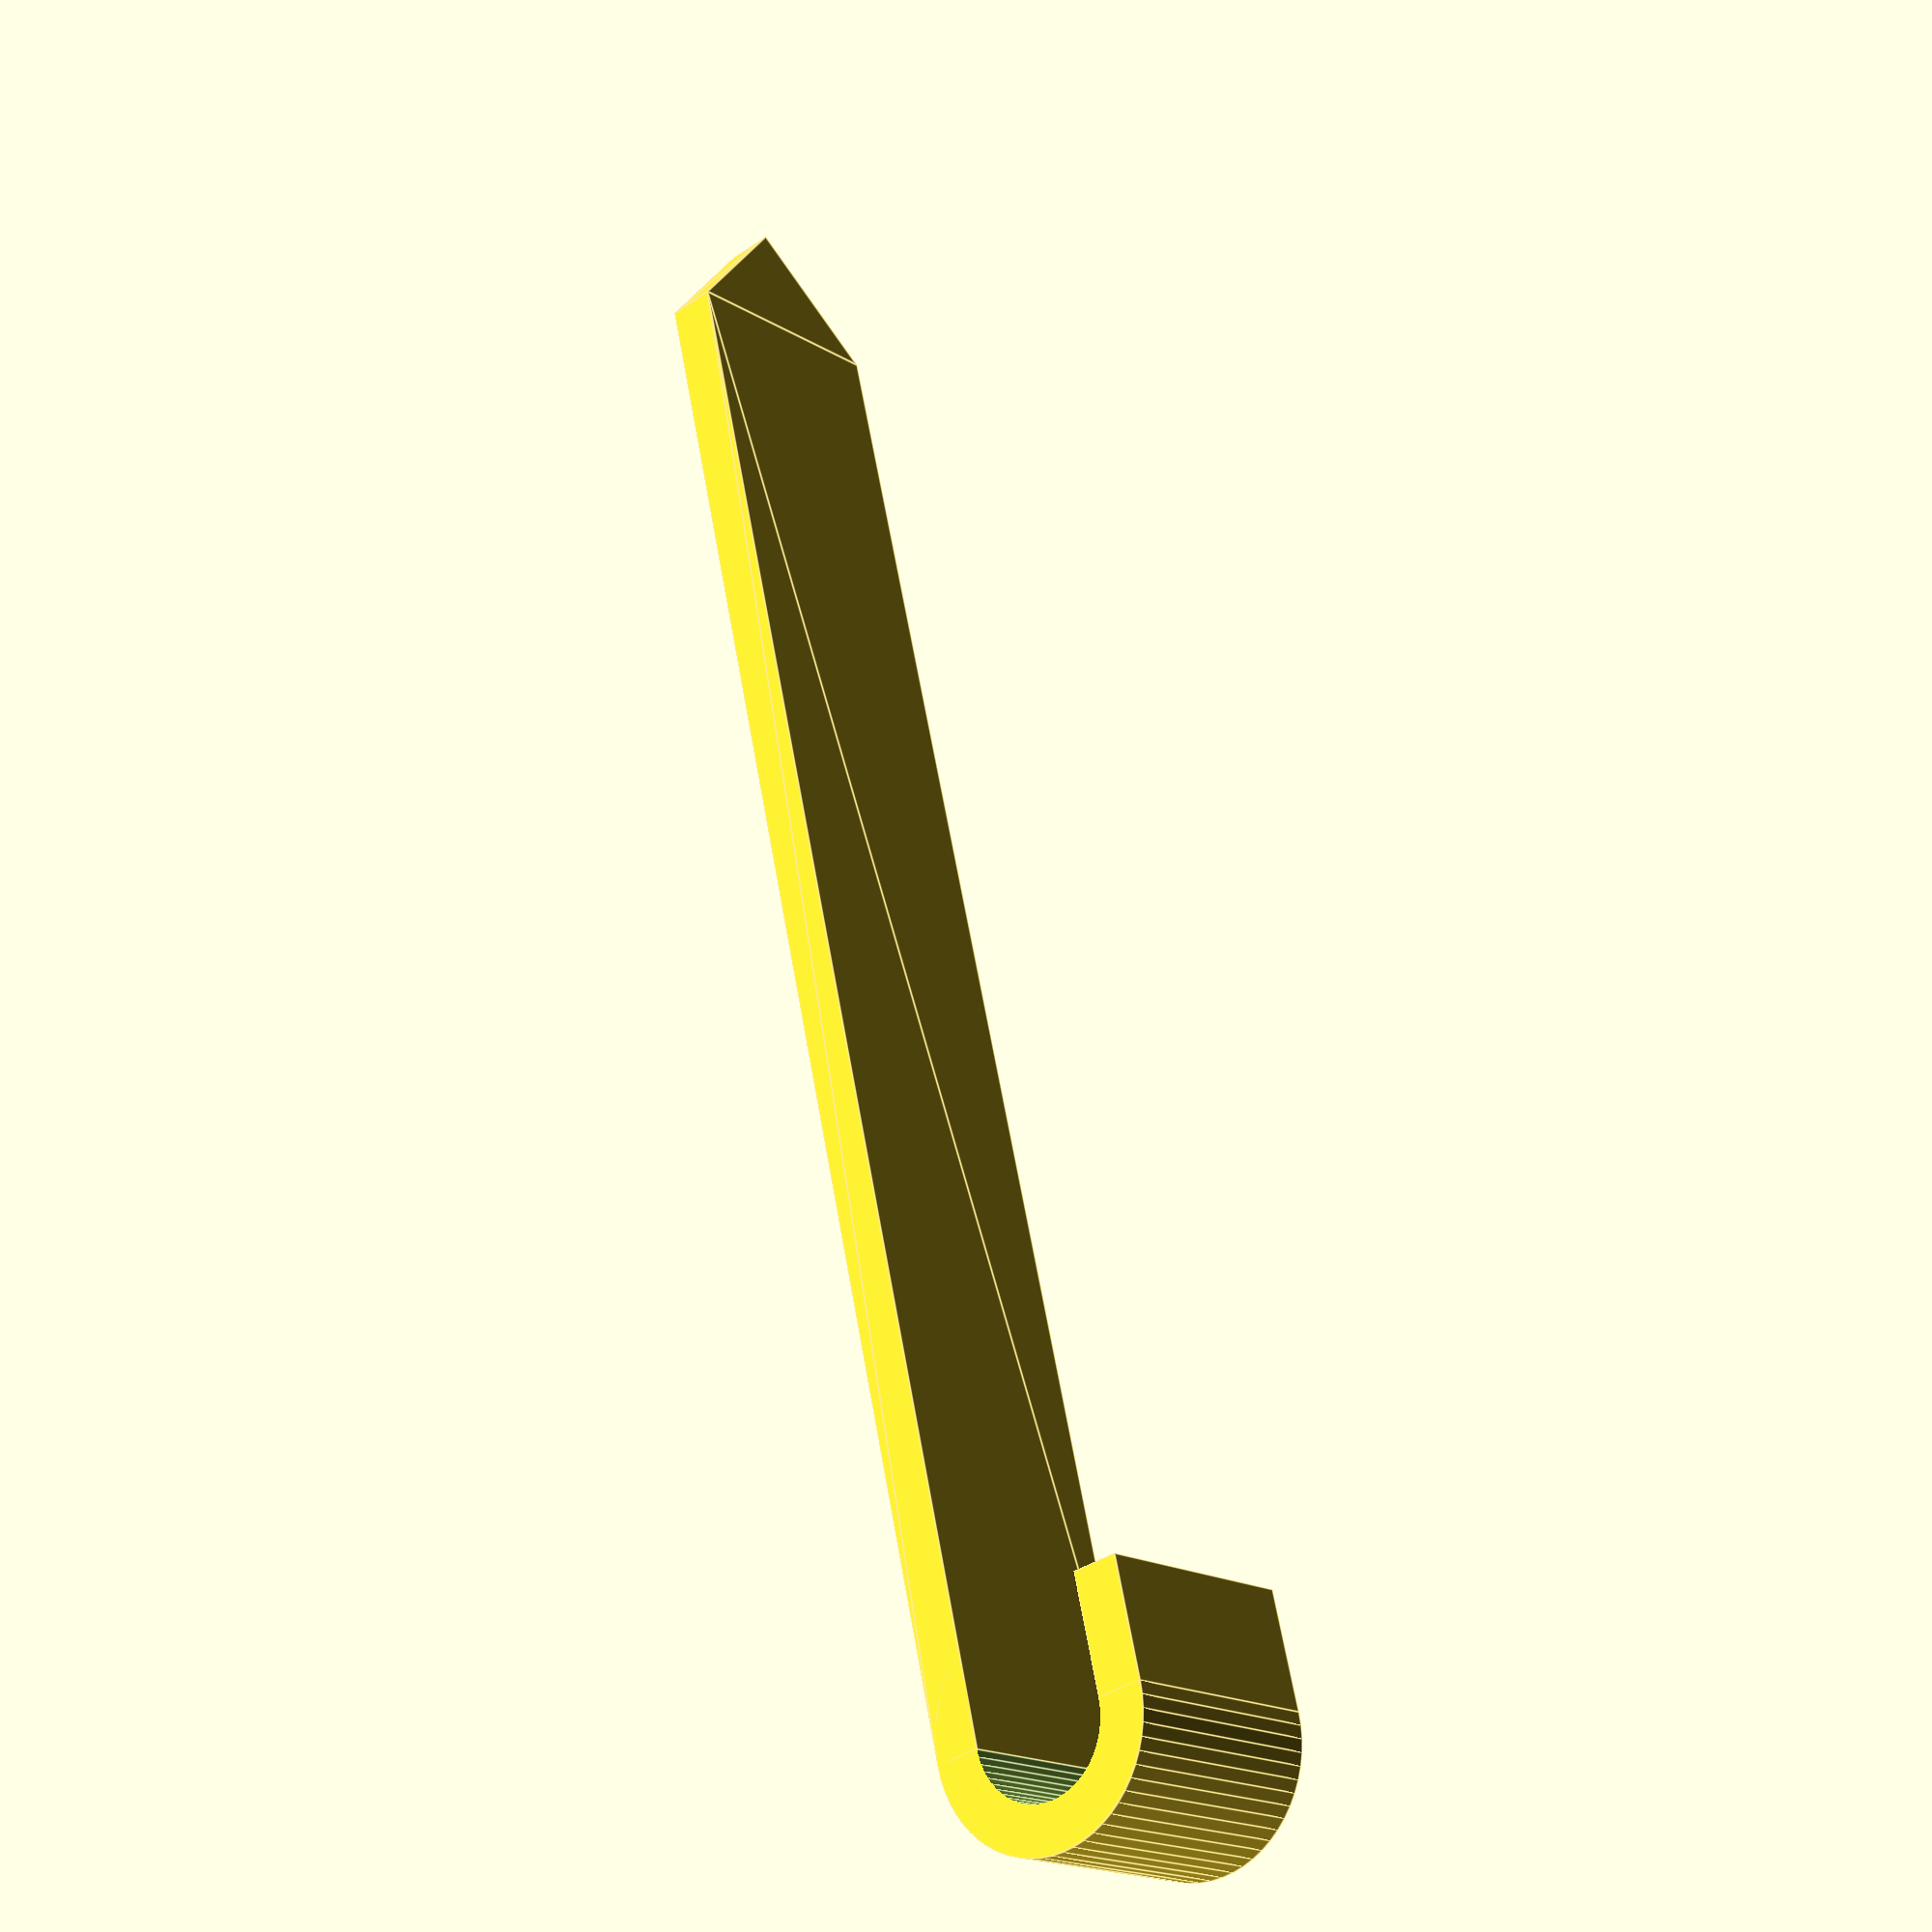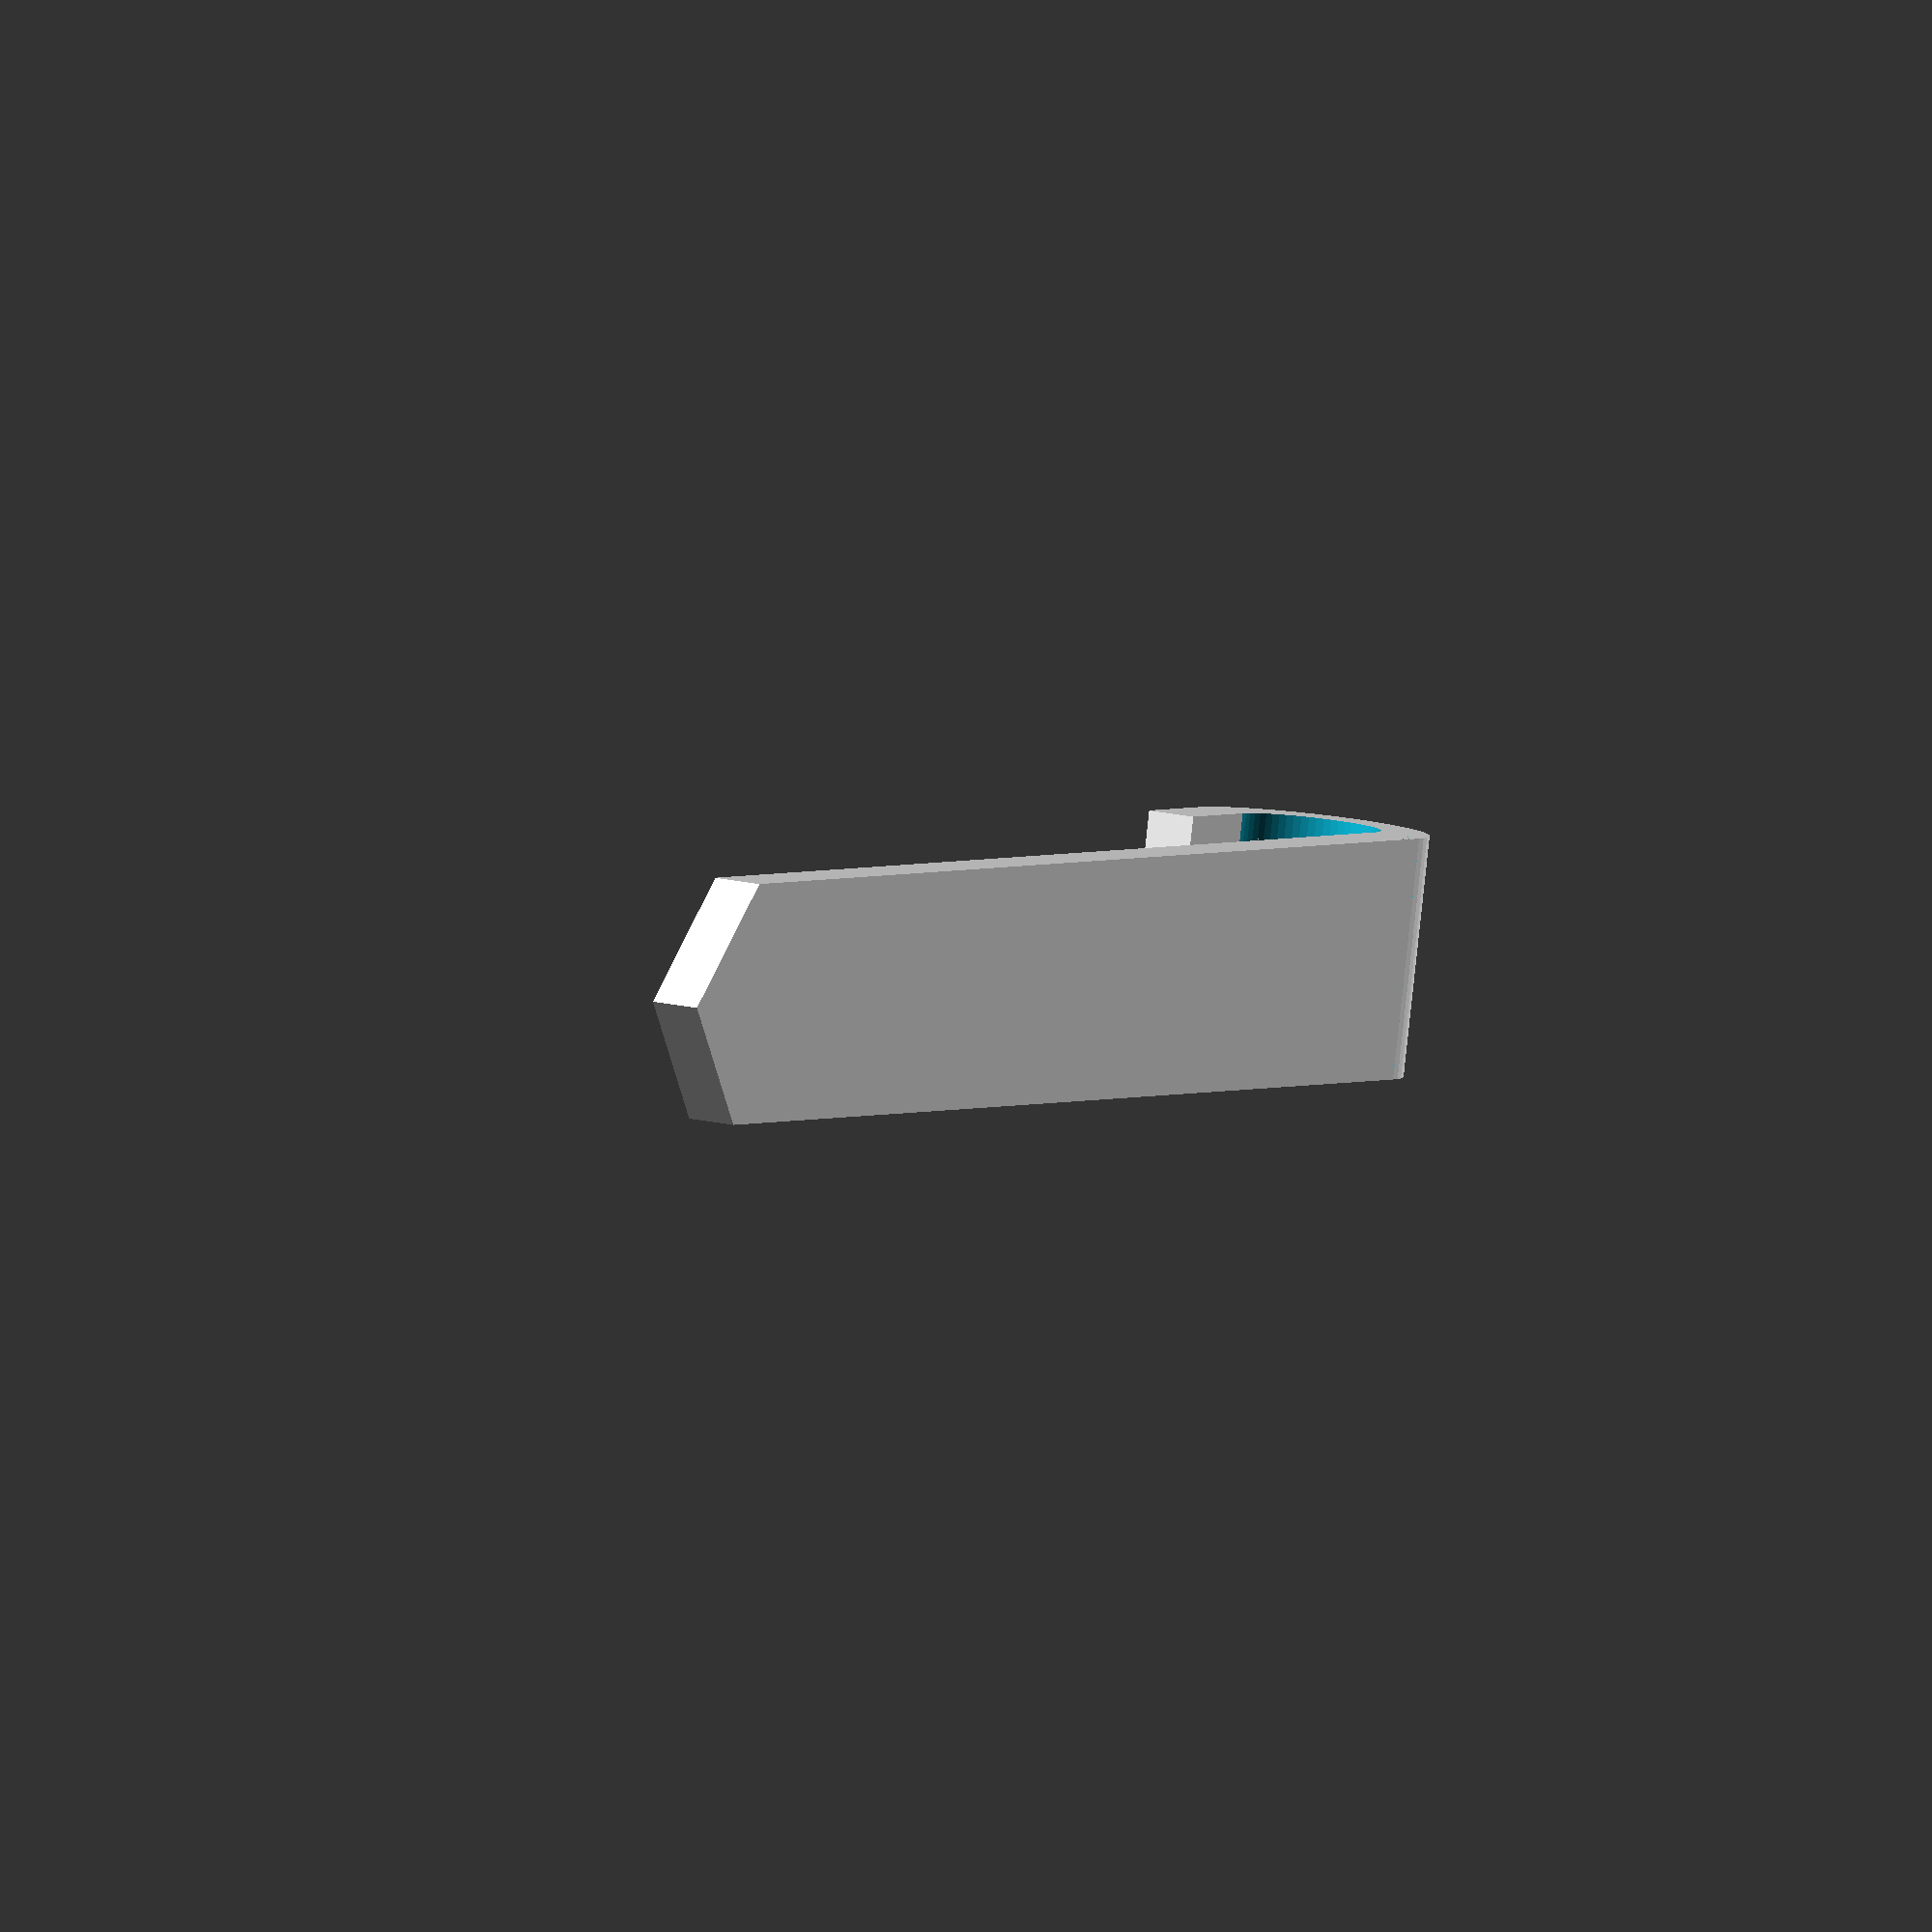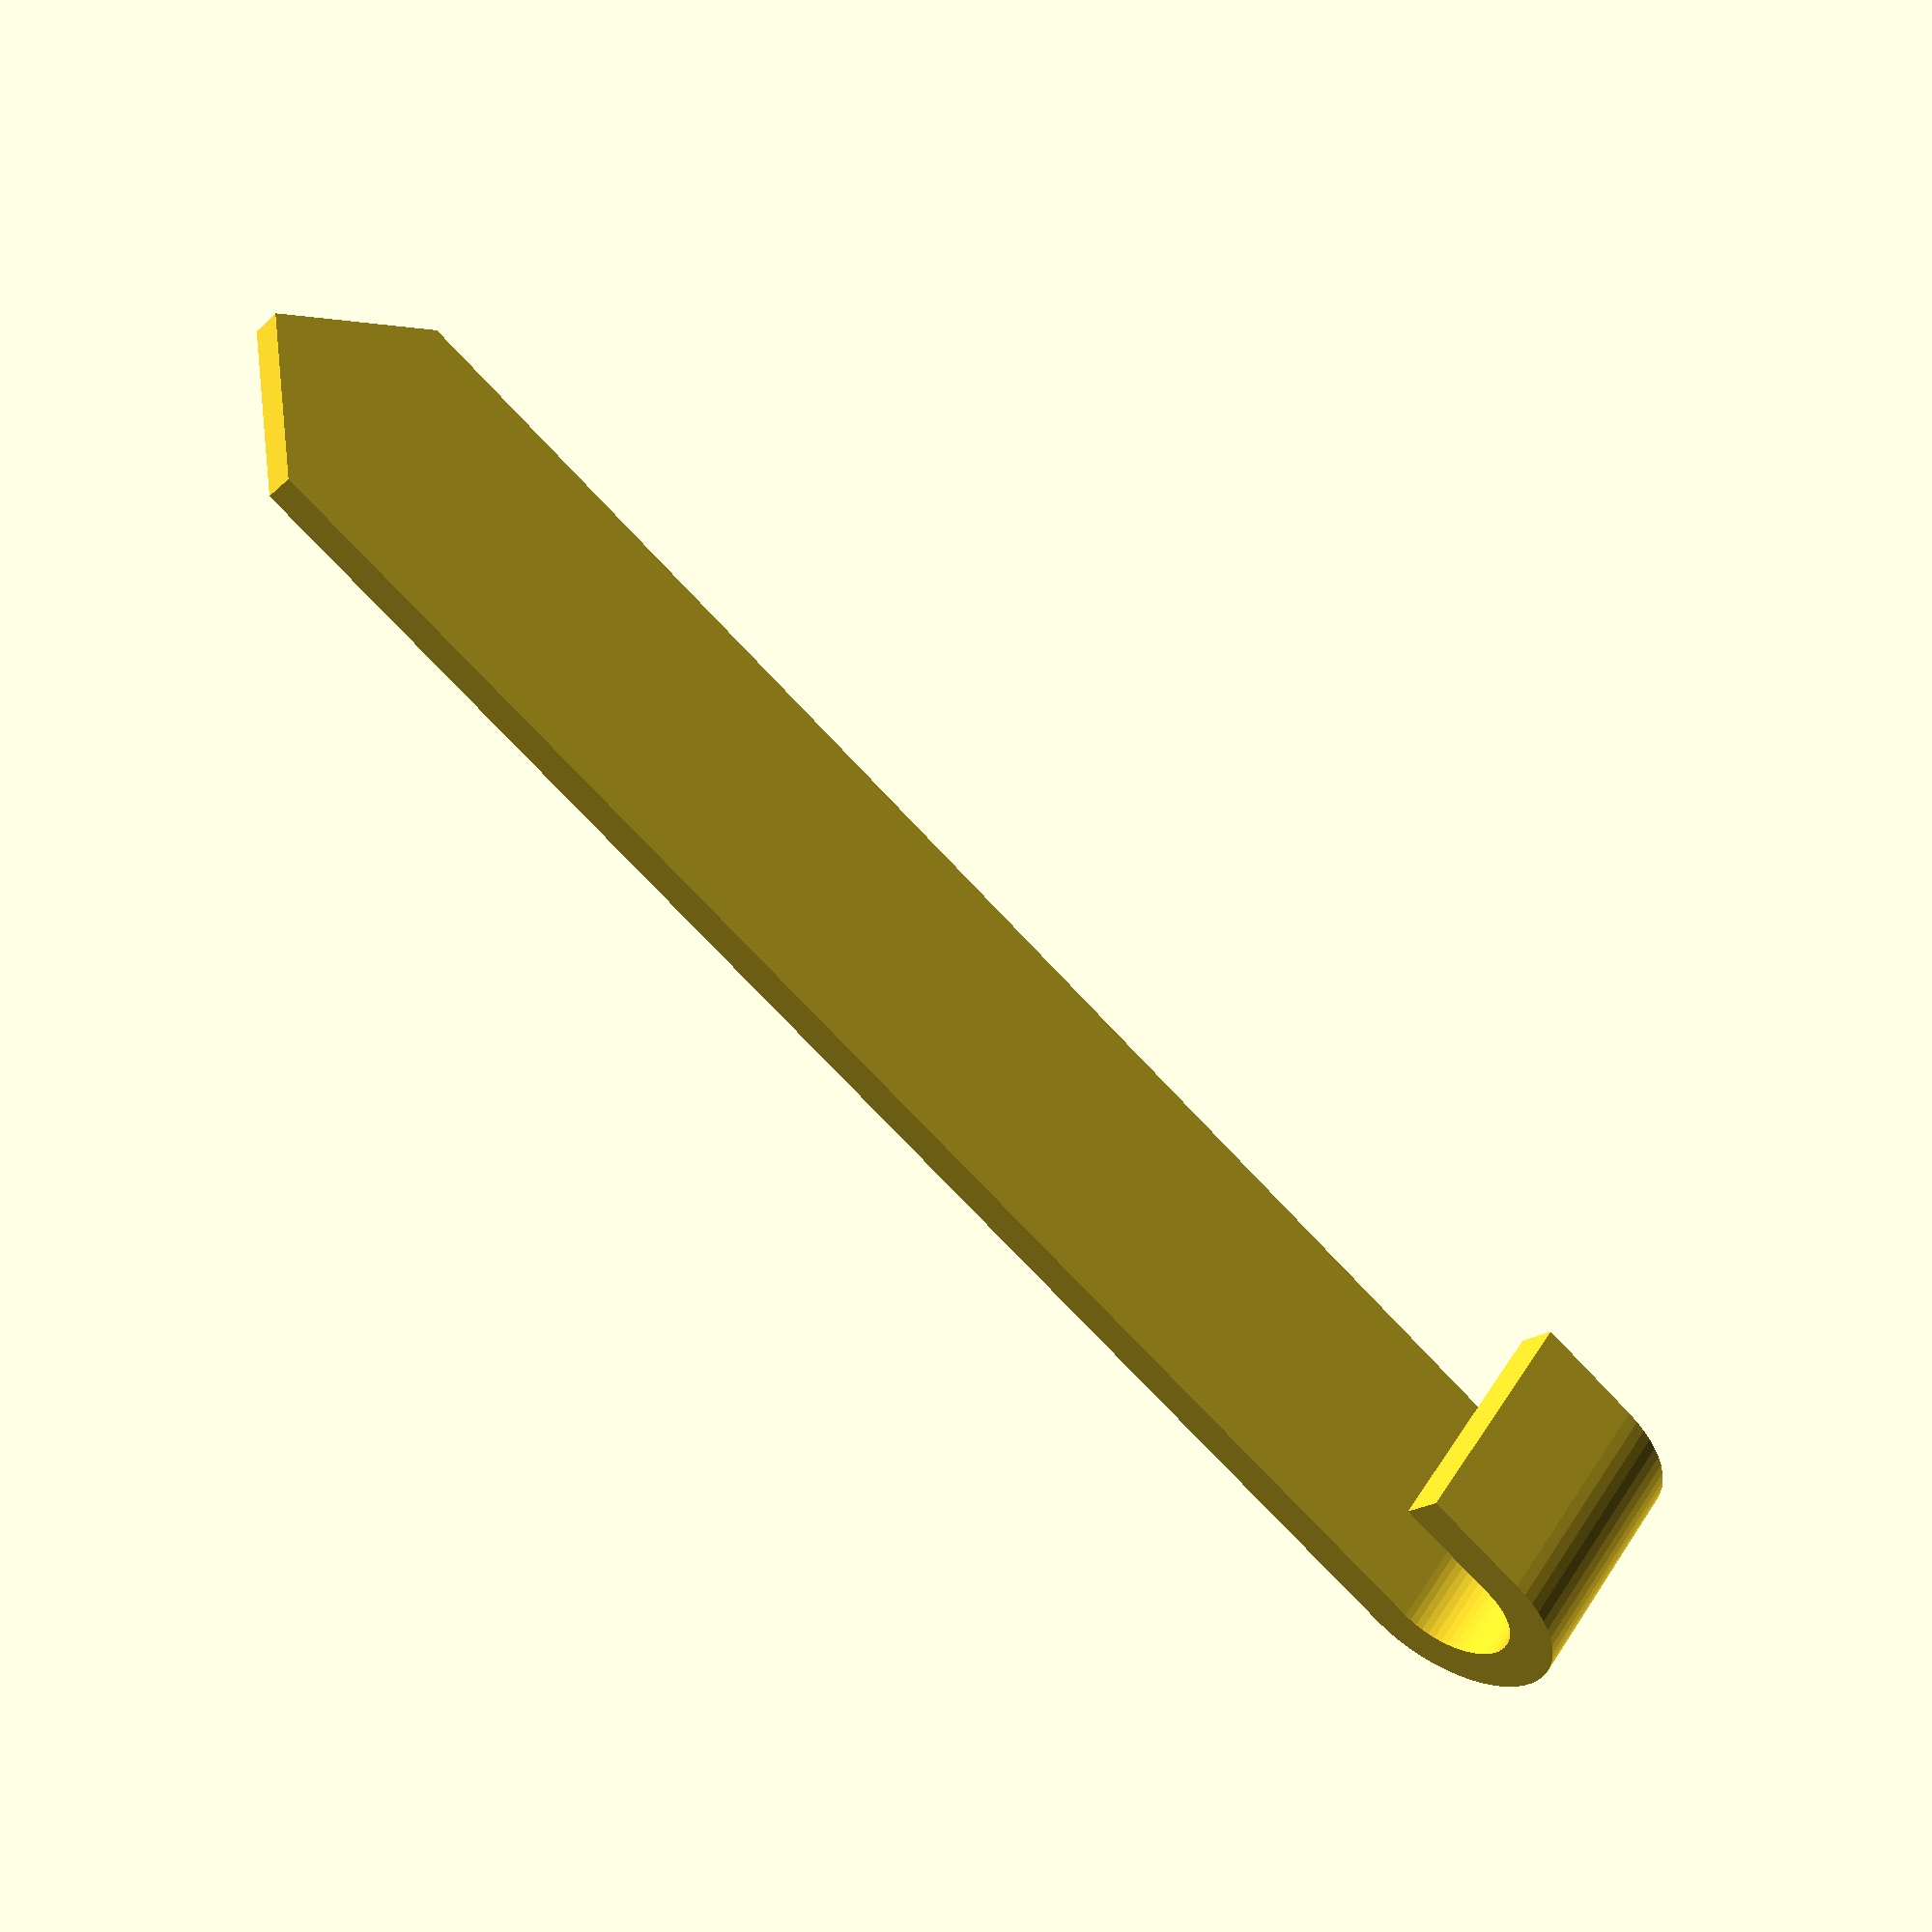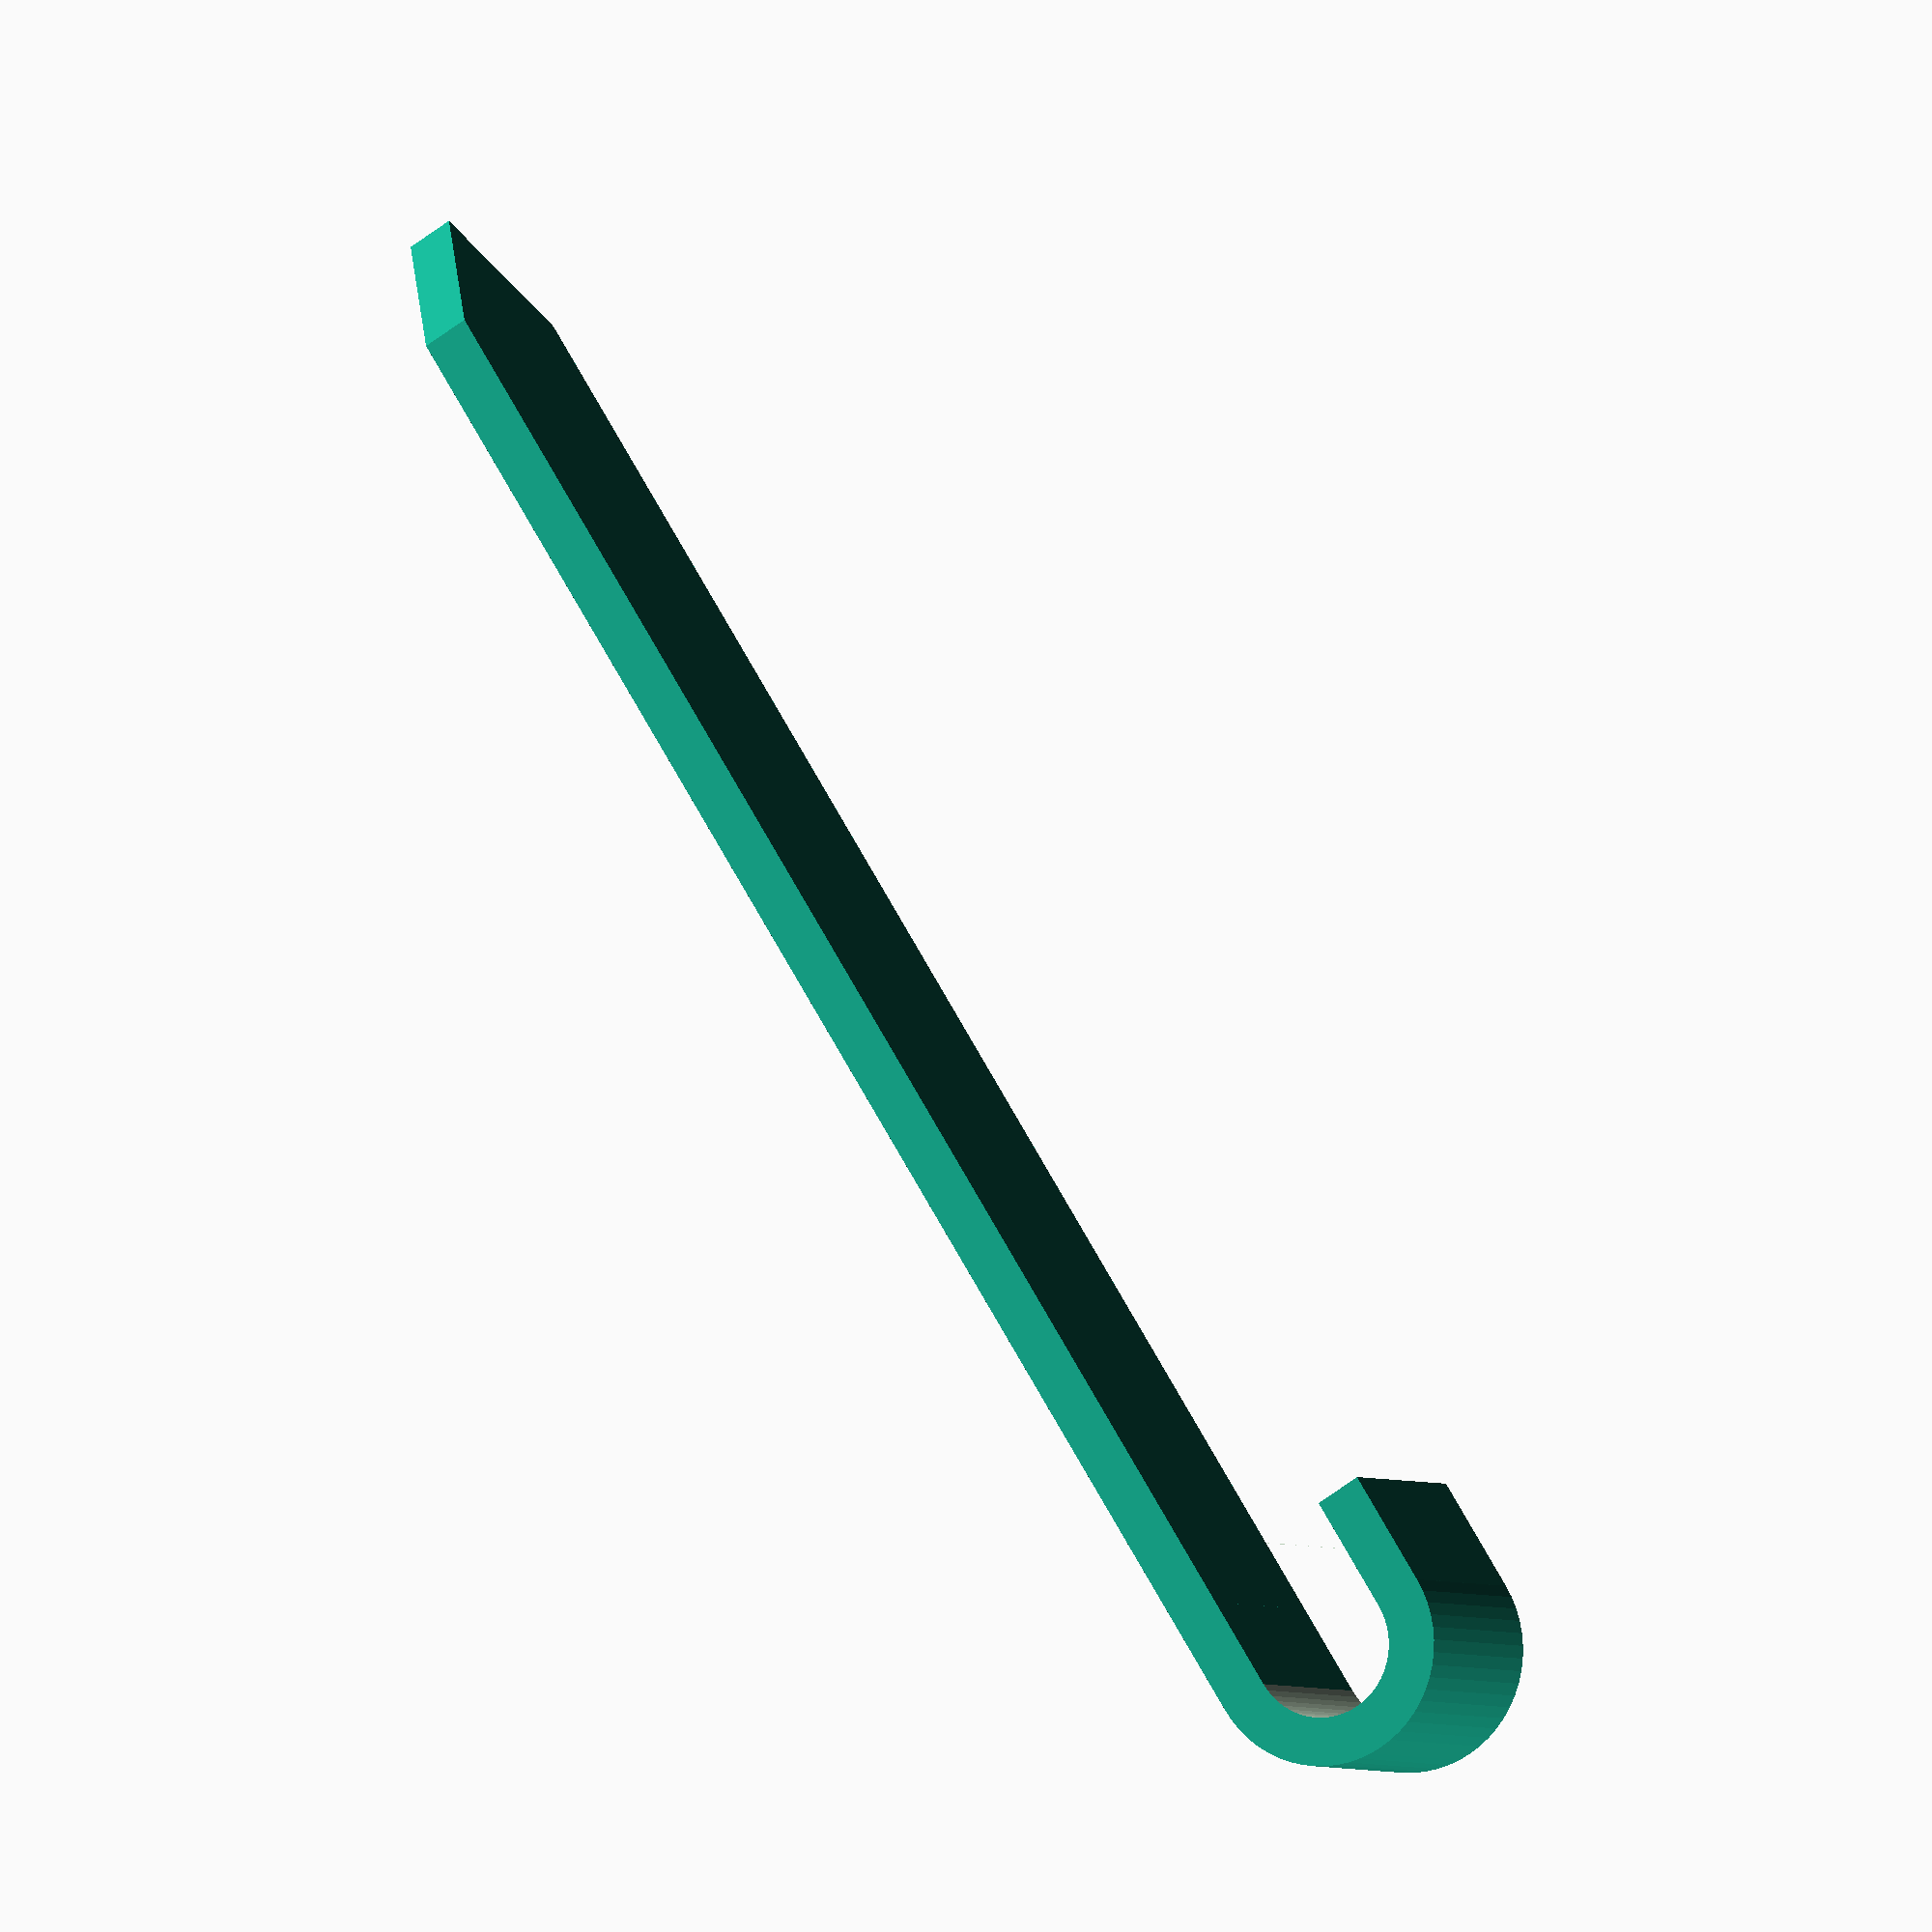
<openscad>
$fn = 60;

Width = 15;
Height = 100;
Thickness = 3;

union() {
  linear_extrude(Thickness) union() {
    rotate(0) circle(r=Width / 2, $fn=4);
    translate([-Width / 2, 0, 0]) square([Width, Height]);
  }

  // color("green") linear_extrude(10) translate([-Thickness / 2, 0, 0]) square([Thickness, Height]);

  translate([0, Height, Width / 2]) rotate([0, 90, 0]) 
    union() {
      difference() {
        cylinder(r=Width / 2, h=Width, center=true);
        scale([0.6, 0.6, 1.1]) cylinder(r=Width / 2, h=Width, center=true);
        translate([0, -Width / 4, 0]) cube([Width, Width / 2, Width + 1], center=true);
      }
      translate([-Width/2 + Thickness/2, -Width / 4, 0])cube([Thickness, Width/2, Width], center=true);
    }
}
</openscad>
<views>
elev=37.6 azim=164.6 roll=311.4 proj=p view=edges
elev=342.0 azim=255.2 roll=114.9 proj=o view=solid
elev=17.4 azim=127.9 roll=330.1 proj=p view=wireframe
elev=241.3 azim=306.6 roll=232.1 proj=o view=wireframe
</views>
